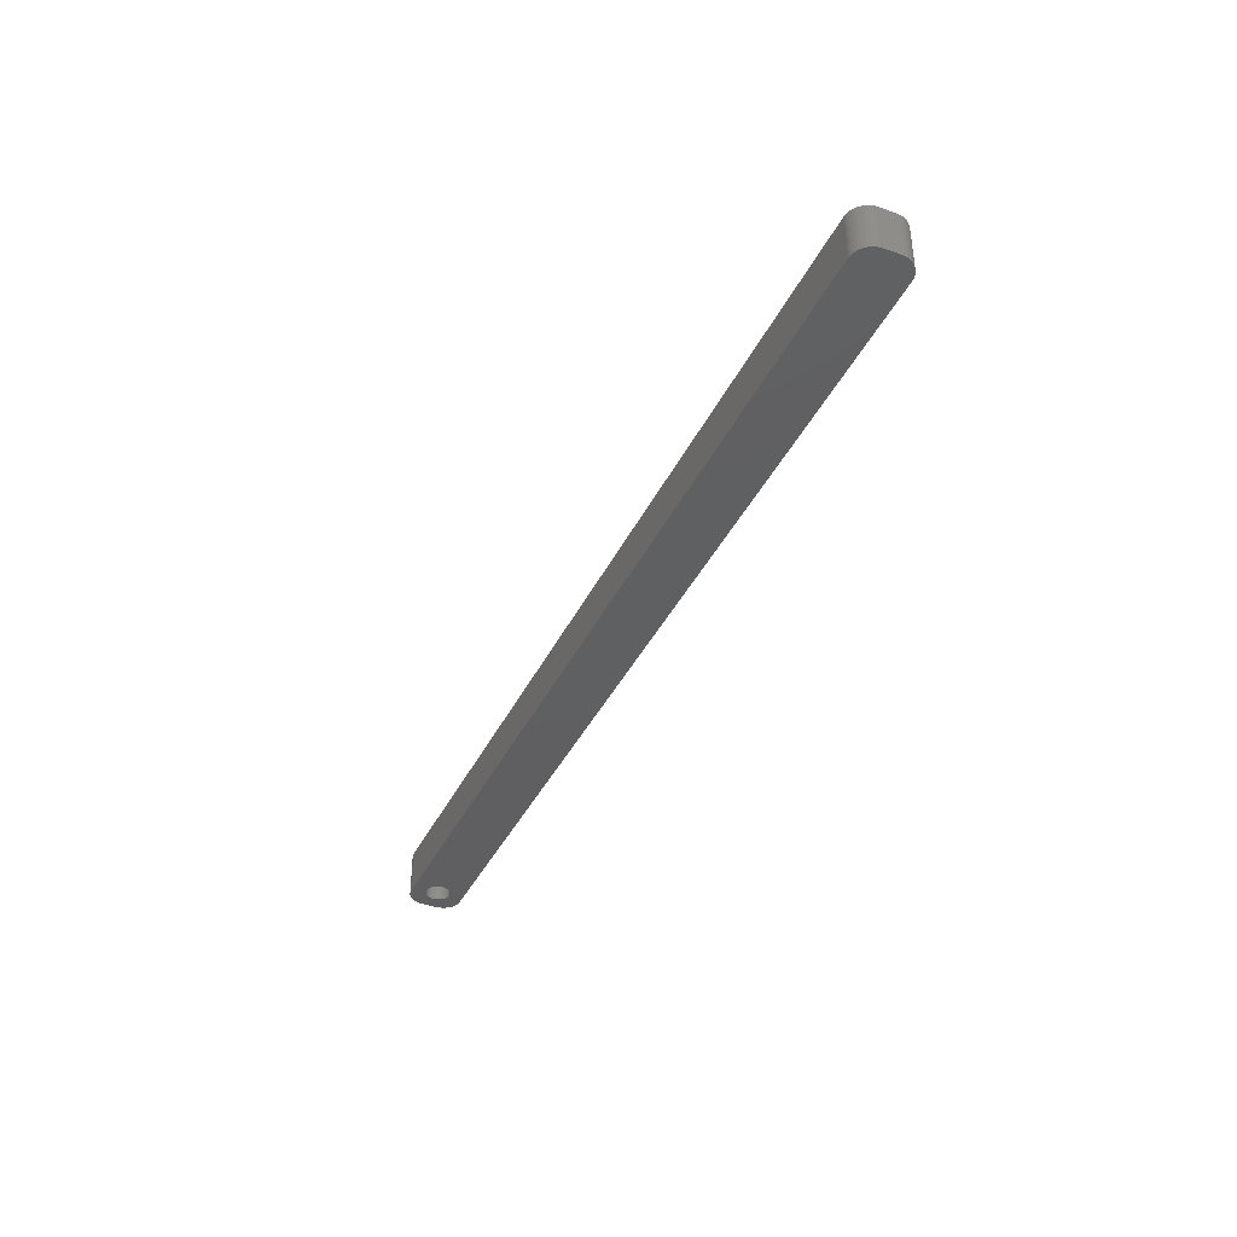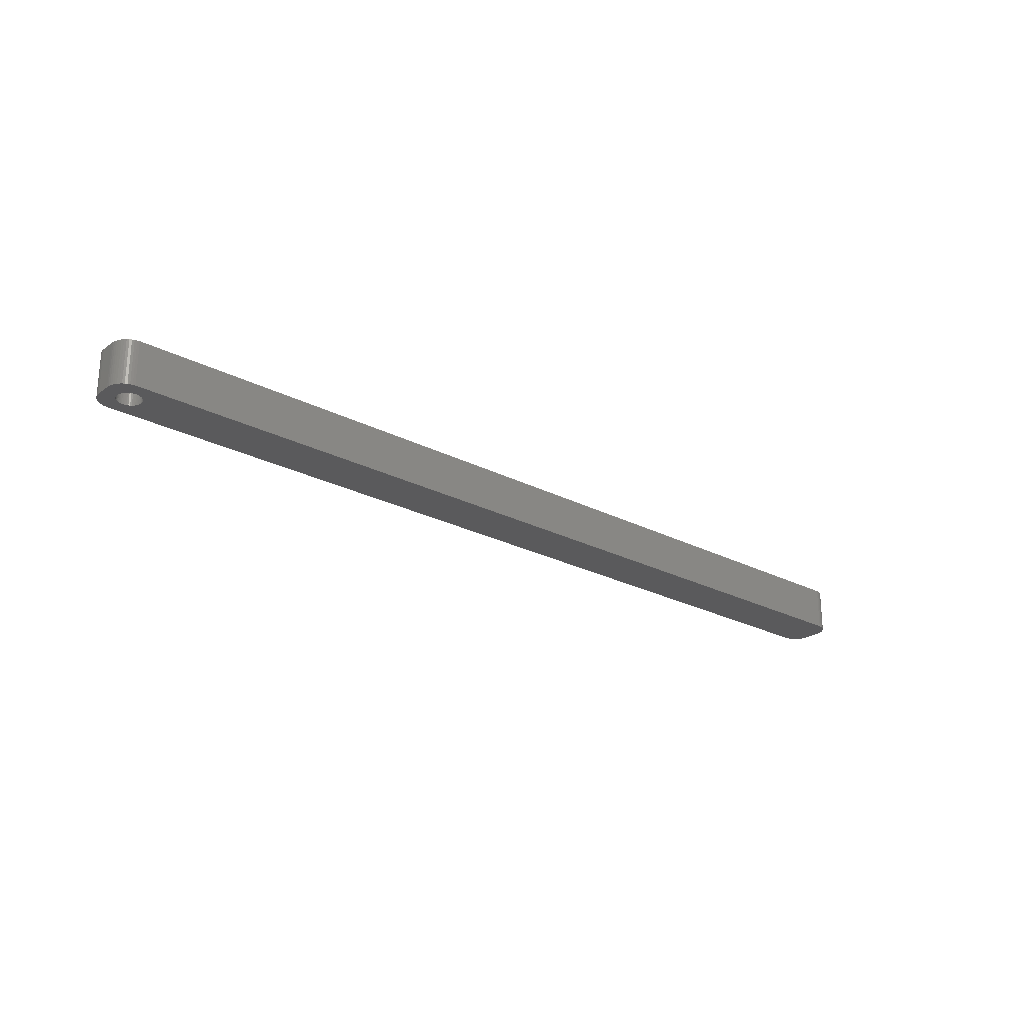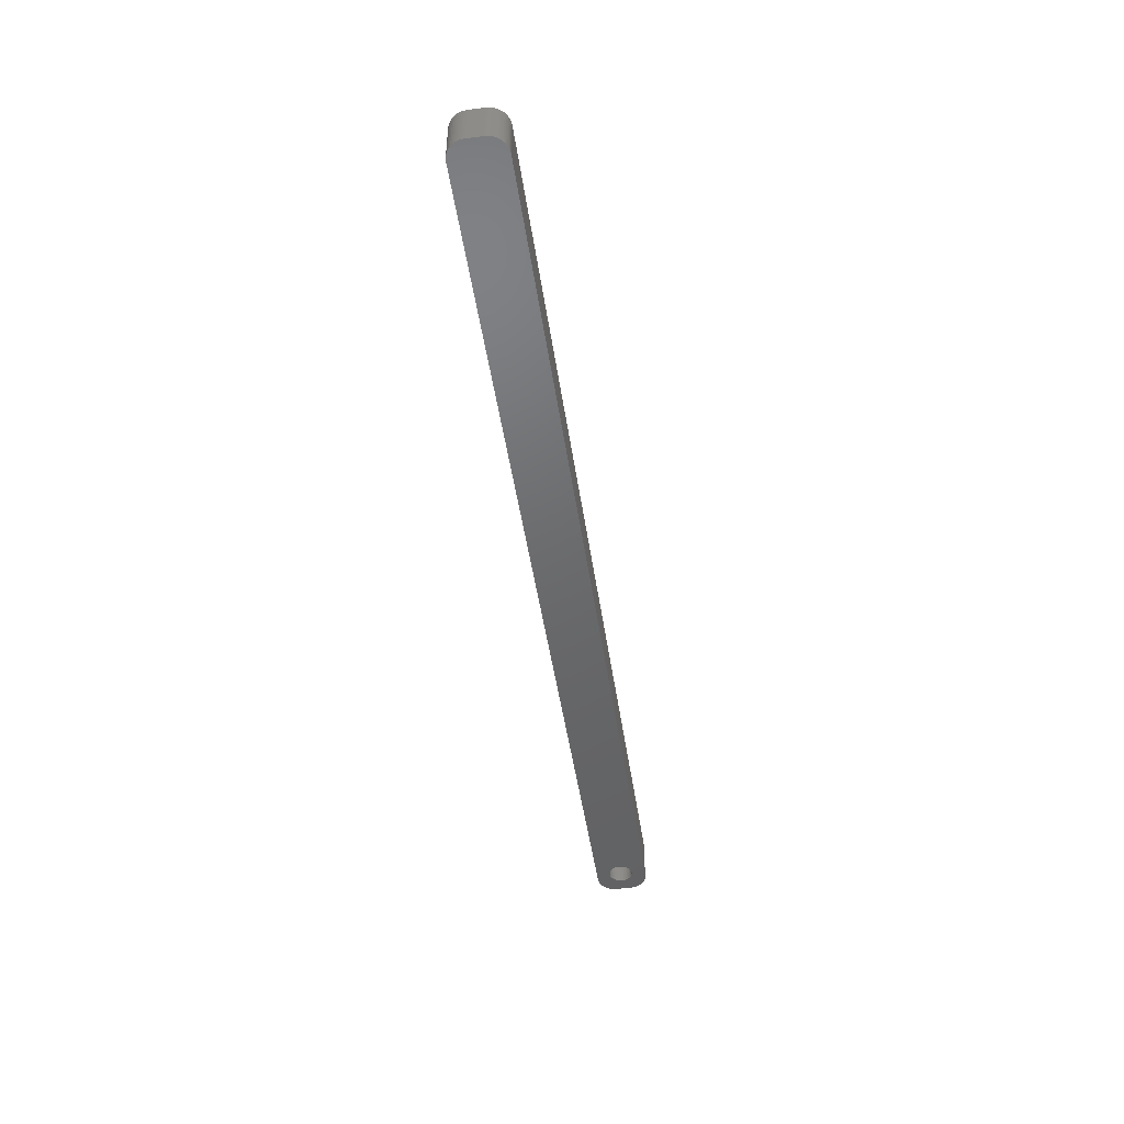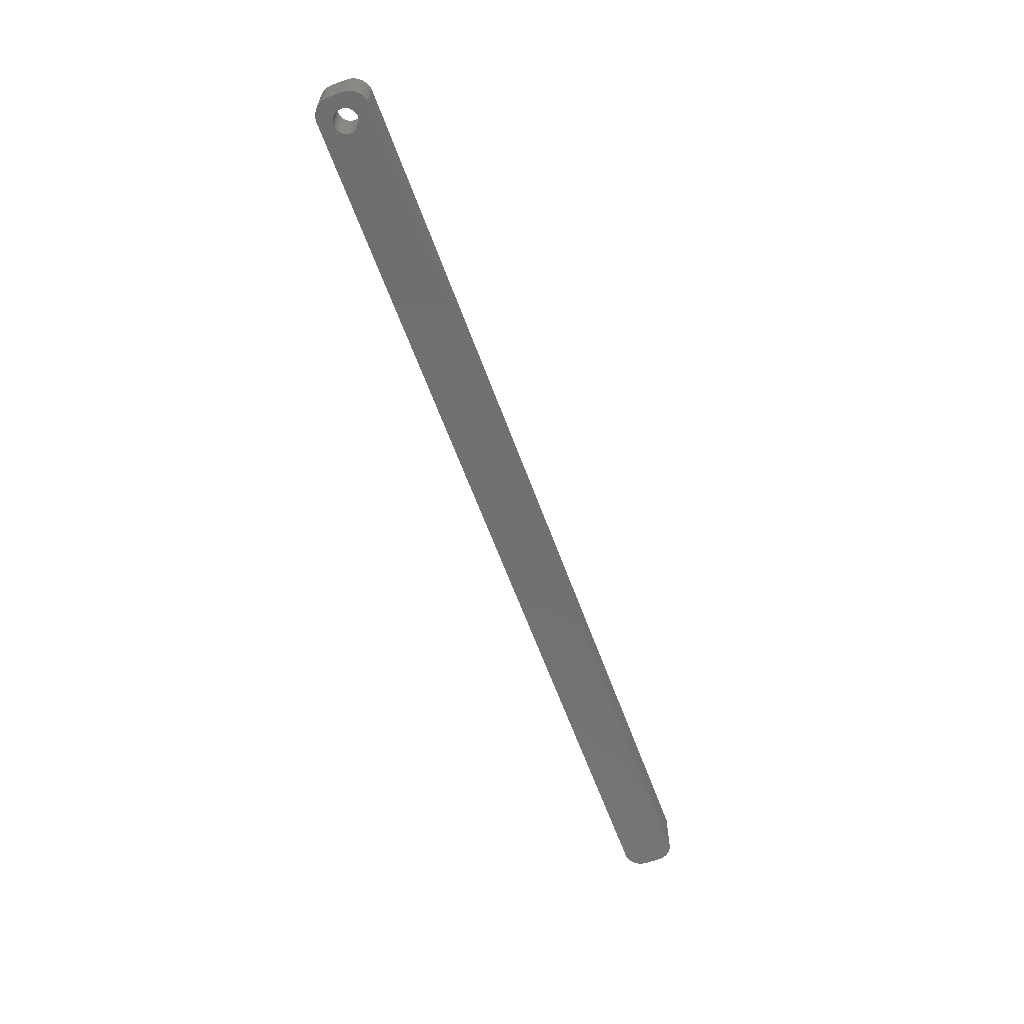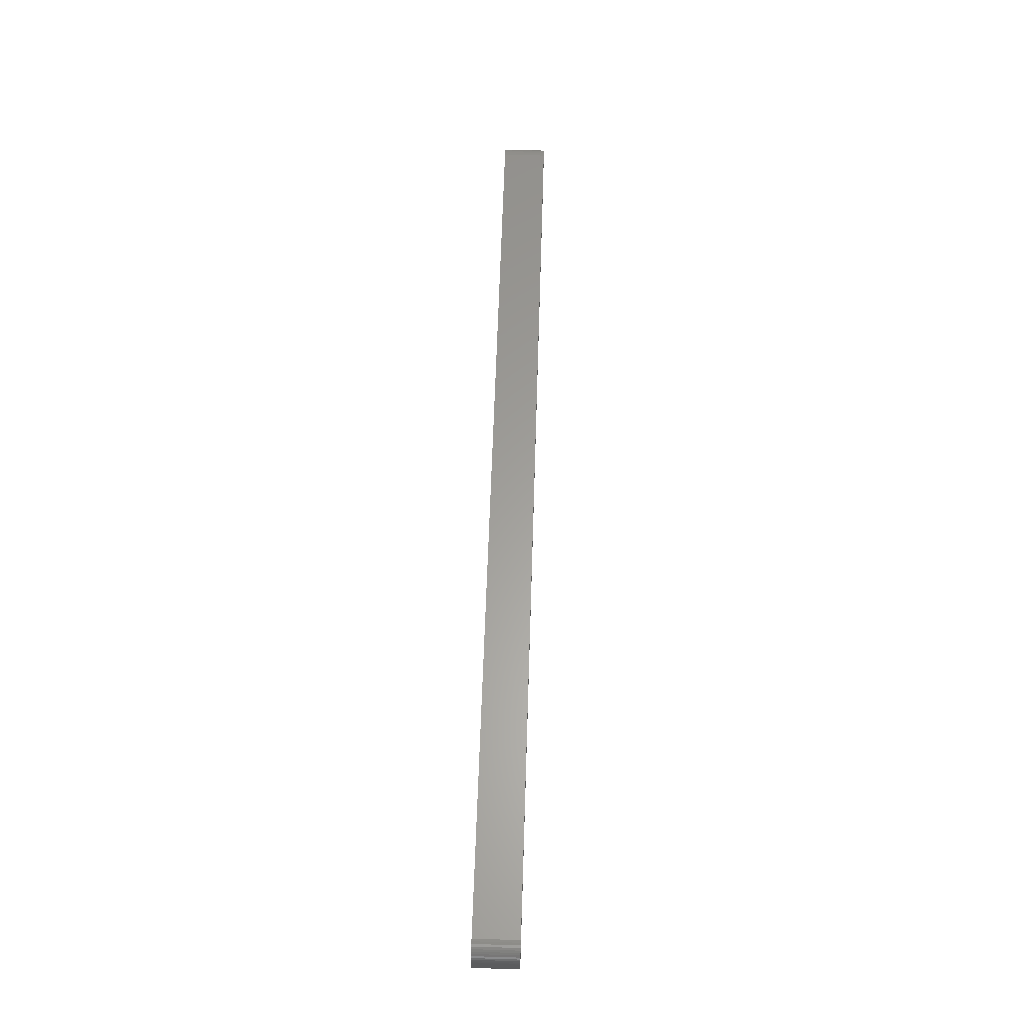
<metadata>
{"format":"stl","ext":"stl","renderer":"f3d","projection":"perspective","resolution":1024,"background":"white","views":[{"elev":-39.4,"azim":66.0,"up":"+Z"},{"elev":-24.6,"azim":-40.4,"up":"+Z"},{"elev":-47.7,"azim":98.3,"up":"+Z"},{"elev":-61.9,"azim":-70.0,"up":"+Z"},{"elev":61.3,"azim":-88.2,"up":"+Y"}]}
</metadata>
<code>
# stl→obj: 204 verts, 408 faces
v -117 1.196 0
v -117.2 1.566 12
v -117.2 1.566 0
v -117 1.196 12
v -117.4 1.91 12
v -117.4 1.91 0
v -119 3.091 0
v -118.6 2.941 12
v -119 3.091 12
v -118.6 2.941 0
v -121.4 2.941 0
v -121 3.091 12
v -121.4 2.941 12
v -121 3.091 0
v -123 1.196 12
v -122.8 1.566 0
v -122.8 1.566 12
v -123 1.196 0
v -116.9 -0.8082 0
v -116.8 -0.4073 12
v -116.8 -0.4073 0
v -116.9 -0.8082 12
v -119.8 3.244 0
v -119.4 3.192 12
v -119.8 3.244 12
v -119.4 3.192 0
v -118.3 2.744 0
v -117.9 2.504 12
v -118.3 2.744 12
v -117.9 2.504 0
v -123.2 0.4073 12
v -123.1 0.8082 0
v -123.1 0.8082 12
v -123.2 0.4073 0
v -122.6 1.91 12
v -122.4 2.225 0
v -122.4 2.225 12
v -122.6 1.91 0
v -121.7 2.744 0
v -121.7 2.744 12
v -120.6 3.192 0
v -120.2 3.244 12
v -120.6 3.192 12
v -120.2 3.244 0
v -116.8 0 0
v -116.8 0.4073 12
v -116.8 0.4073 0
v -116.8 0 12
v -117 -1.196 0
v -117 -1.196 12
v -117.9 -2.504 0
v -118.3 -2.744 12
v -117.9 -2.504 12
v -118.3 -2.744 0
v -116.9 0.8082 12
v -116.9 0.8082 0
v -117.6 2.225 12
v -117.6 2.225 0
v -123.2 0 12
v -123.2 0 0
v 122.3 6.99 12
v 127 2 12
v 127 2.627 12
v 127 -2 12
v 126.8 3.243 12
v 122.3 -6.99 12
v 126.6 3.841 12
v 127 -2.627 12
v 126.4 4.409 12
v 126.8 -3.243 12
v 126 4.939 12
v 126.6 -3.841 12
v 125.6 5.423 12
v 126.4 -4.409 12
v 125.2 5.853 12
v 126 -4.939 12
v 124.7 6.222 12
v 125.6 -5.423 12
v 124.1 6.524 12
v 125.2 -5.853 12
v 123.5 6.755 12
v 124.7 -6.222 12
v 122.9 6.911 12
v 124.1 -6.524 12
v 123.5 -6.755 12
v 122.9 -6.911 12
v -122.3 6.99 12
v -122.9 6.911 12
v -123.5 6.755 12
v -124.1 6.524 12
v -122.1 2.504 12
v -124.7 6.222 12
v -125.2 5.853 12
v -125.6 5.423 12
v -126 4.939 12
v -117.2 -1.566 12
v -117.4 -1.91 12
v -117.6 -2.225 12
v -122.3 -6.99 12
v -118.6 -2.941 12
v -119 -3.091 12
v -119.4 -3.192 12
v -119.8 -3.244 12
v -120.2 -3.244 12
v -120.6 -3.192 12
v -121 -3.091 12
v -121.4 -2.941 12
v -122.9 -6.911 12
v -121.7 -2.744 12
v -124.1 -6.524 12
v -122.1 -2.504 12
v -125.2 -5.853 12
v -122.4 -2.225 12
v -126 -4.939 12
v -122.6 -1.91 12
v -126.6 -3.841 12
v -122.8 -1.566 12
v -127 -2.627 12
v -123 -1.196 12
v -127 -2 12
v -123.1 -0.8082 12
v -123.2 -0.4073 12
v -123.5 -6.755 12
v -126.4 4.409 12
v -126.6 3.841 12
v -127 2 12
v -126.8 3.243 12
v -127 2.627 12
v -124.7 -6.222 12
v -125.6 -5.423 12
v -126.4 -4.409 12
v -126.8 -3.243 12
v -122.1 2.504 0
v -117.4 -1.91 0
v -117.2 -1.566 0
v -119.8 -3.244 0
v -120.2 -3.244 0
v -123.1 -0.8082 0
v -123 -1.196 0
v -122.8 -1.566 0
v -119.4 -3.192 0
v 122.3 -6.99 0
v 127 -2 0
v 127 -2.627 0
v 127 2 0
v 126.8 -3.243 0
v 122.3 6.99 0
v 126.6 -3.841 0
v 127 2.627 0
v 126.4 -4.409 0
v 126.8 3.243 0
v 126 -4.939 0
v 126.6 3.841 0
v 125.6 -5.423 0
v 126.4 4.409 0
v 125.2 -5.853 0
v 126 4.939 0
v 124.7 -6.222 0
v 125.6 5.423 0
v 124.1 -6.524 0
v 125.2 5.853 0
v 123.5 -6.755 0
v 124.7 6.222 0
v 122.9 -6.911 0
v 124.1 6.524 0
v 123.5 6.755 0
v 122.9 6.911 0
v -117.6 -2.225 0
v -122.3 -6.99 0
v -118.6 -2.941 0
v -119 -3.091 0
v -120.6 -3.192 0
v -121 -3.091 0
v -121.4 -2.941 0
v -122.9 -6.911 0
v -121.7 -2.744 0
v -123.5 -6.755 0
v -124.1 -6.524 0
v -122.1 -2.504 0
v -124.7 -6.222 0
v -125.2 -5.853 0
v -122.4 -2.225 0
v -125.6 -5.423 0
v -126 -4.939 0
v -122.6 -1.91 0
v -122.3 6.99 0
v -122.9 6.911 0
v -124.1 6.524 0
v -125.2 5.853 0
v -126 4.939 0
v -126.6 3.841 0
v -127 2.627 0
v -127 2 0
v -123.5 6.755 0
v -126.4 -4.409 0
v -126.6 -3.841 0
v -127 -2 0
v -126.8 -3.243 0
v -127 -2.627 0
v -124.7 6.222 0
v -125.6 5.423 0
v -123.2 -0.4073 0
v -126.4 4.409 0
v -126.8 3.243 0
f 1 2 3
f 2 1 4
f 3 5 6
f 5 3 2
f 7 8 9
f 8 7 10
f 11 12 13
f 12 11 14
f 15 16 17
f 16 15 18
f 19 20 21
f 20 19 22
f 23 24 25
f 24 23 26
f 27 28 29
f 28 27 30
f 31 32 33
f 32 31 34
f 35 36 37
f 36 35 38
f 39 13 40
f 13 39 11
f 41 42 43
f 42 41 44
f 45 46 47
f 46 45 48
f 49 22 19
f 22 49 50
f 51 52 53
f 52 51 54
f 47 55 56
f 55 47 46
f 56 4 1
f 4 56 55
f 30 57 28
f 57 30 58
f 6 57 58
f 57 6 5
f 44 25 42
f 25 44 23
f 26 9 24
f 9 26 7
f 10 29 8
f 29 10 27
f 59 34 31
f 34 59 60
f 61 62 63
f 62 61 64
f 61 63 65
f 66 64 61
f 61 65 67
f 64 66 68
f 61 67 69
f 68 66 70
f 61 69 71
f 70 66 72
f 61 71 73
f 72 66 74
f 61 73 75
f 74 66 76
f 61 75 77
f 76 66 78
f 61 77 79
f 78 66 80
f 61 79 81
f 80 66 82
f 61 81 83
f 82 66 84
f 84 66 85
f 85 66 86
f 61 48 66
f 61 46 48
f 61 55 46
f 61 4 55
f 61 2 4
f 61 5 2
f 61 57 5
f 87 57 61
f 57 87 28
f 28 87 29
f 29 87 8
f 8 87 9
f 9 87 24
f 24 87 25
f 25 87 42
f 87 43 42
f 87 12 43
f 87 13 12
f 88 13 87
f 13 88 40
f 89 40 88
f 90 40 89
f 40 90 91
f 92 91 90
f 93 91 92
f 91 93 37
f 94 37 93
f 95 37 94
f 37 95 35
f 20 66 48
f 22 66 20
f 50 66 22
f 96 66 50
f 97 66 96
f 98 66 97
f 99 98 53
f 99 53 52
f 99 52 100
f 99 100 101
f 99 101 102
f 99 102 103
f 99 103 104
f 98 99 66
f 105 99 104
f 106 99 105
f 107 99 106
f 108 107 109
f 110 109 111
f 112 111 113
f 114 113 115
f 116 115 117
f 107 108 99
f 118 117 119
f 120 119 121
f 120 121 122
f 120 122 59
f 109 123 108
f 124 35 95
f 125 35 124
f 120 59 126
f 35 125 17
f 119 120 118
f 127 17 125
f 109 110 123
f 128 17 127
f 111 129 110
f 17 128 15
f 111 112 129
f 126 15 128
f 113 130 112
f 15 126 33
f 113 114 130
f 33 126 31
f 115 131 114
f 31 126 59
f 115 116 131
f 117 132 116
f 117 118 132
f 33 18 15
f 18 33 32
f 17 38 35
f 38 17 16
f 14 43 12
f 43 14 41
f 133 40 91
f 40 133 39
f 36 91 37
f 91 36 133
f 134 96 135
f 96 134 97
f 136 104 103
f 104 136 137
f 119 138 121
f 138 119 139
f 117 139 119
f 139 117 140
f 141 103 102
f 103 141 136
f 21 48 45
f 48 21 20
f 142 143 144
f 143 142 145
f 142 144 146
f 147 145 142
f 142 146 148
f 145 147 149
f 142 148 150
f 149 147 151
f 142 150 152
f 151 147 153
f 142 152 154
f 153 147 155
f 142 154 156
f 155 147 157
f 142 156 158
f 157 147 159
f 142 158 160
f 159 147 161
f 142 160 162
f 161 147 163
f 142 162 164
f 163 147 165
f 165 147 166
f 166 147 167
f 142 45 147
f 142 21 45
f 142 19 21
f 142 49 19
f 142 135 49
f 142 134 135
f 142 168 134
f 169 168 142
f 168 169 51
f 51 169 54
f 54 169 170
f 170 169 171
f 171 169 141
f 141 169 136
f 136 169 137
f 169 172 137
f 169 173 172
f 169 174 173
f 175 174 169
f 174 175 176
f 177 176 175
f 178 176 177
f 176 178 179
f 180 179 178
f 181 179 180
f 179 181 182
f 183 182 181
f 184 182 183
f 182 184 185
f 47 147 45
f 56 147 47
f 1 147 56
f 3 147 1
f 6 147 3
f 58 147 6
f 186 58 30
f 186 30 27
f 186 27 10
f 186 10 7
f 186 7 26
f 186 26 23
f 186 23 44
f 58 186 147
f 41 186 44
f 14 186 41
f 11 186 14
f 187 11 39
f 188 39 133
f 189 133 36
f 190 36 38
f 191 38 16
f 11 187 186
f 192 16 18
f 193 18 32
f 193 32 34
f 193 34 60
f 39 194 187
f 195 185 184
f 196 185 195
f 193 60 197
f 185 196 140
f 18 193 192
f 198 140 196
f 39 188 194
f 199 140 198
f 133 200 188
f 140 199 139
f 133 189 200
f 197 139 199
f 36 201 189
f 139 197 138
f 36 190 201
f 138 197 202
f 38 203 190
f 202 197 60
f 38 191 203
f 16 204 191
f 16 192 204
f 171 102 101
f 102 171 141
f 54 100 52
f 100 54 170
f 170 101 100
f 101 170 171
f 168 53 98
f 53 168 51
f 135 50 49
f 50 135 96
f 176 111 109
f 111 176 179
f 172 106 105
f 106 172 173
f 137 105 104
f 105 137 172
f 113 185 115
f 185 113 182
f 179 113 111
f 113 179 182
f 121 202 122
f 202 121 138
f 122 60 59
f 60 122 202
f 168 97 134
f 97 168 98
f 174 109 107
f 109 174 176
f 115 140 117
f 140 115 185
f 173 107 106
f 107 173 174
f 197 126 193
f 126 197 120
f 147 87 61
f 87 147 186
f 169 66 99
f 66 169 142
f 183 112 130
f 112 183 181
f 68 143 64
f 143 68 144
f 142 86 66
f 86 142 164
f 196 132 198
f 132 196 116
f 178 123 110
f 123 178 177
f 180 110 129
f 110 180 178
f 177 108 123
f 108 177 175
f 76 150 74
f 150 76 152
f 65 153 67
f 153 65 151
f 71 159 73
f 159 71 157
f 159 75 73
f 75 159 161
f 167 61 83
f 61 167 147
f 165 81 79
f 81 165 166
f 186 88 87
f 88 186 187
f 191 124 203
f 124 191 125
f 199 120 197
f 120 199 118
f 198 118 199
f 118 198 132
f 195 116 196
f 116 195 131
f 183 114 184
f 114 183 130
f 184 131 195
f 131 184 114
f 181 129 112
f 129 181 180
f 64 145 62
f 145 64 143
f 63 151 65
f 151 63 149
f 70 144 68
f 144 70 146
f 72 146 70
f 146 72 148
f 74 148 72
f 148 74 150
f 156 78 80
f 78 156 154
f 158 80 82
f 80 158 156
f 78 152 76
f 152 78 154
f 162 84 85
f 84 162 160
f 160 82 84
f 82 160 158
f 164 85 86
f 85 164 162
f 67 155 69
f 155 67 153
f 166 83 81
f 83 166 167
f 163 79 77
f 79 163 165
f 189 94 93
f 94 189 201
f 194 90 89
f 90 194 188
f 204 125 191
f 125 204 127
f 175 99 108
f 99 175 169
f 62 149 63
f 149 62 145
f 69 157 71
f 157 69 155
f 161 77 75
f 77 161 163
f 190 94 201
f 94 190 95
f 187 89 88
f 89 187 194
f 193 128 192
f 128 193 126
f 192 127 204
f 127 192 128
f 200 93 92
f 93 200 189
f 188 92 90
f 92 188 200
f 203 95 190
f 95 203 124

</code>
